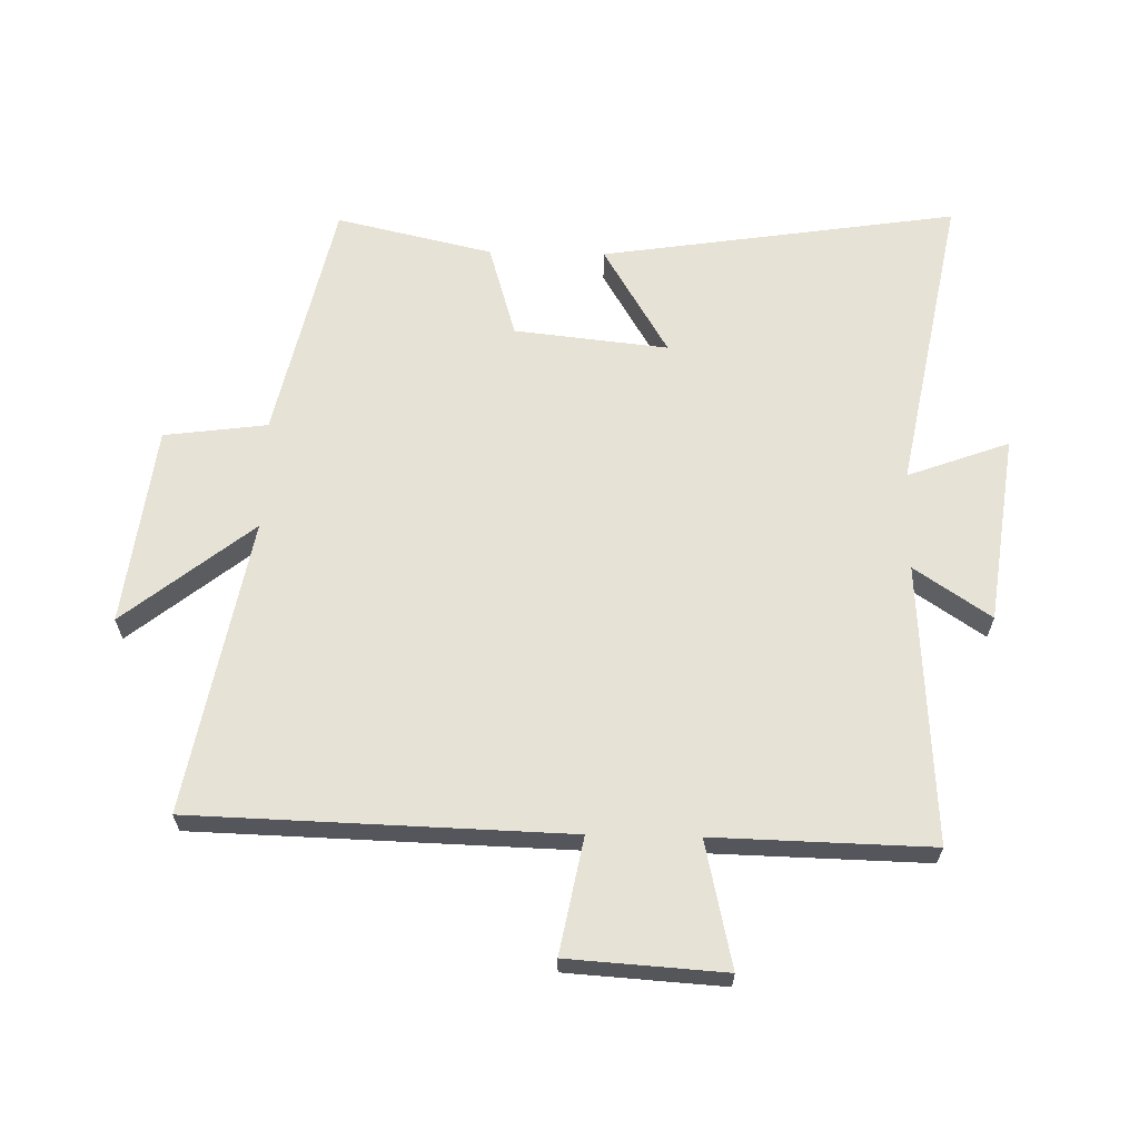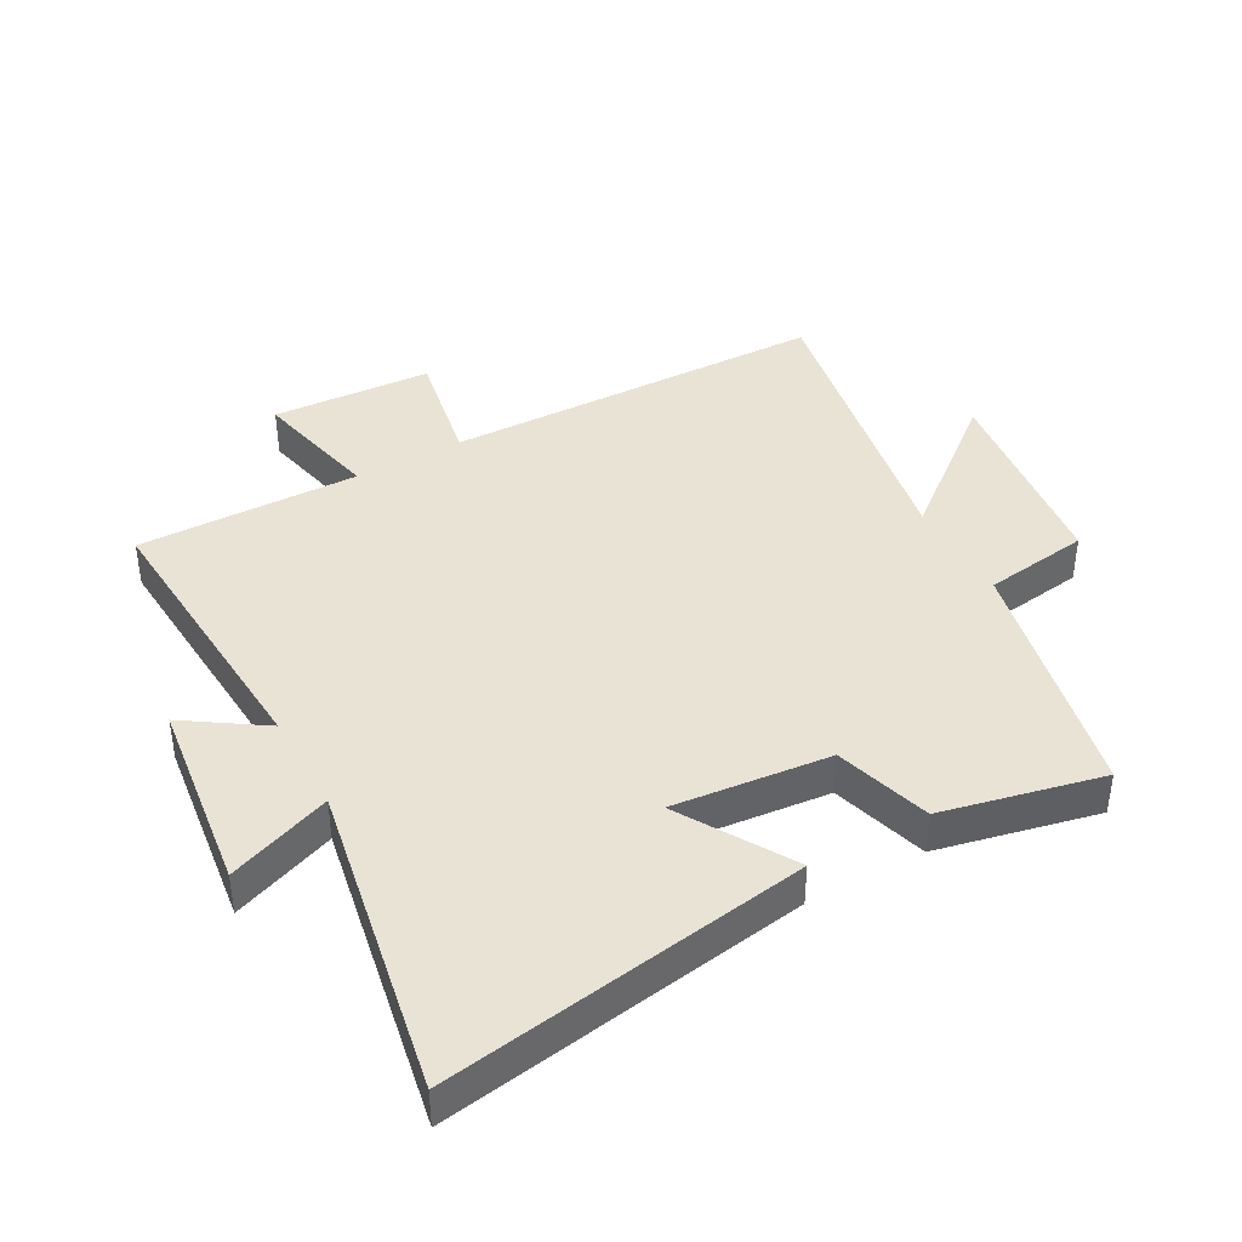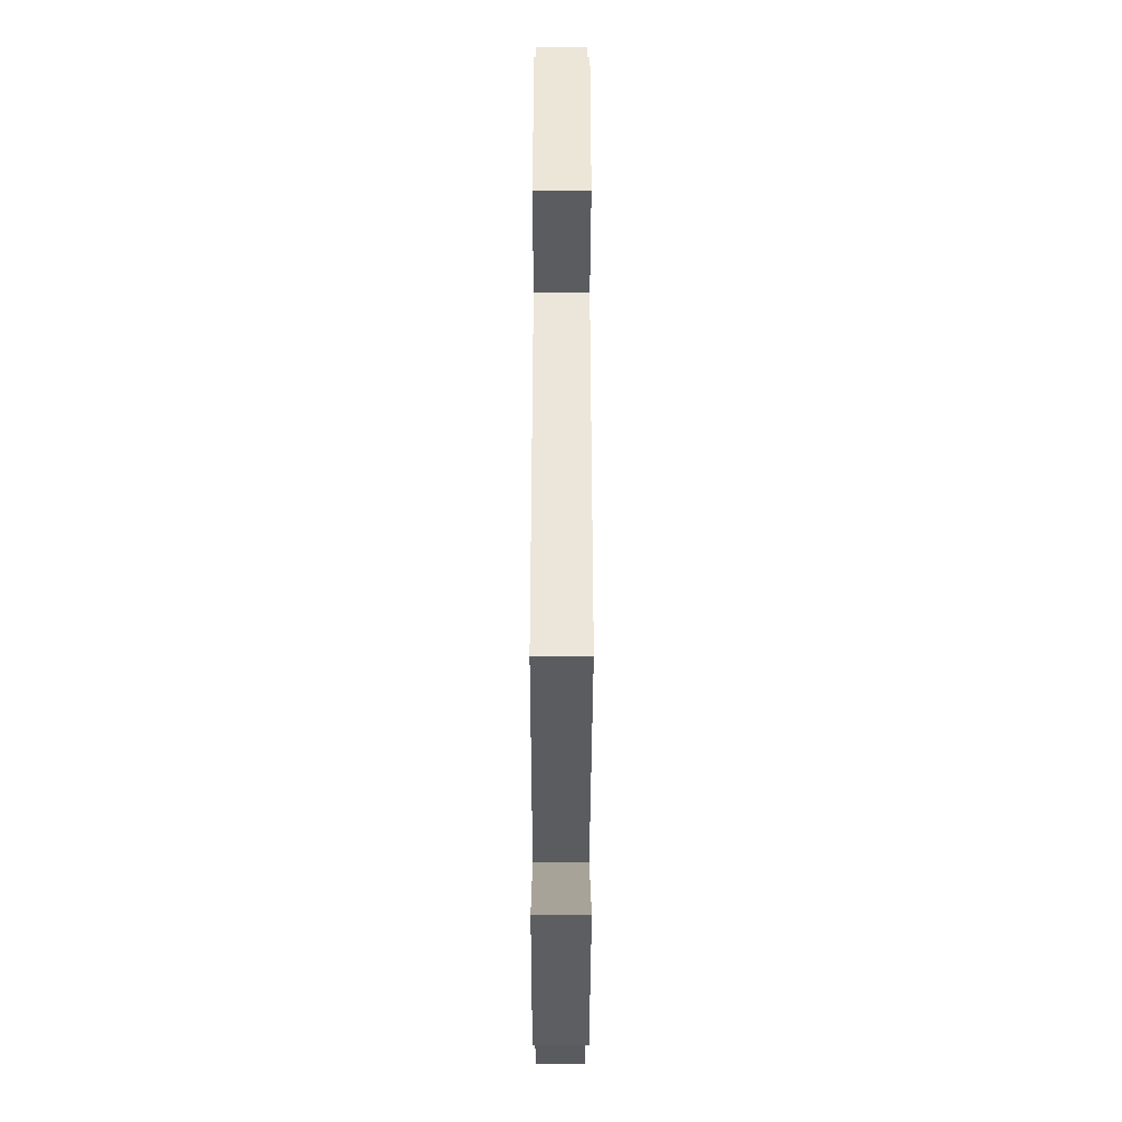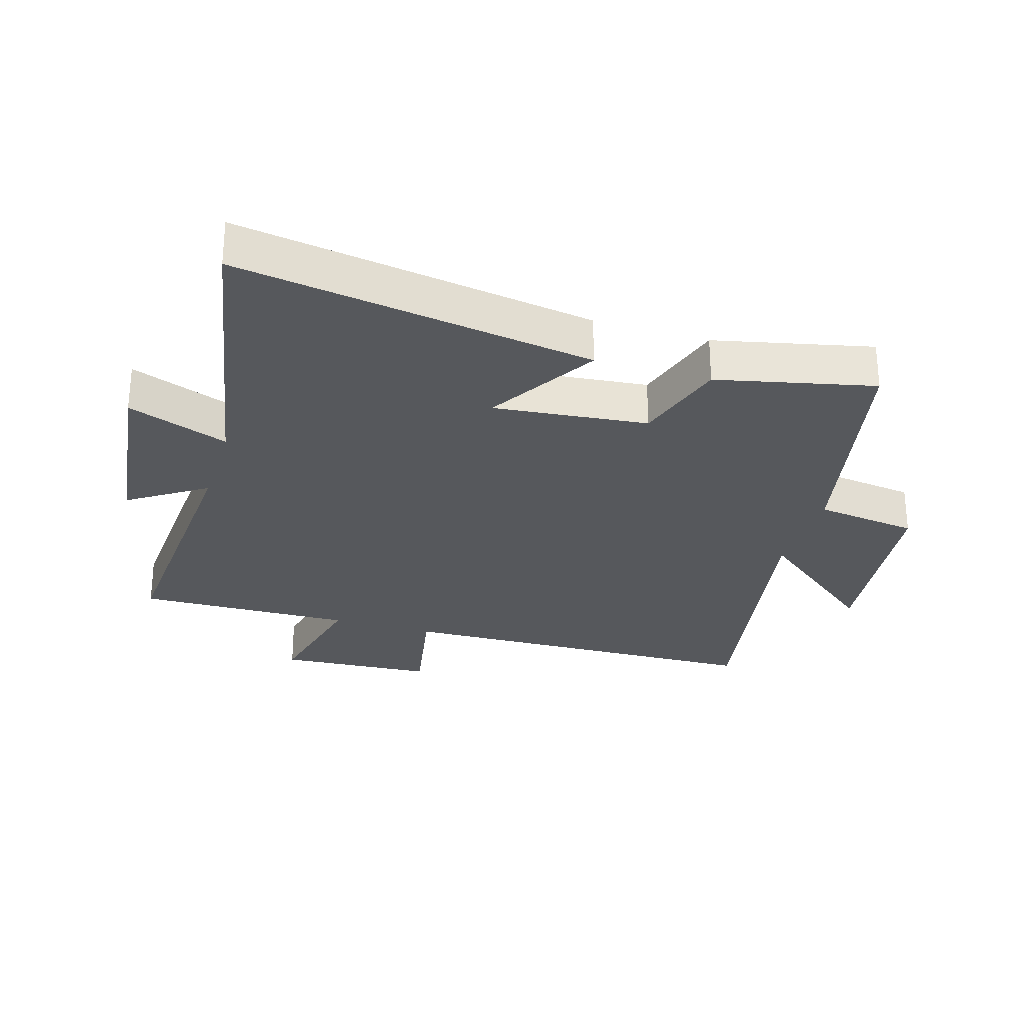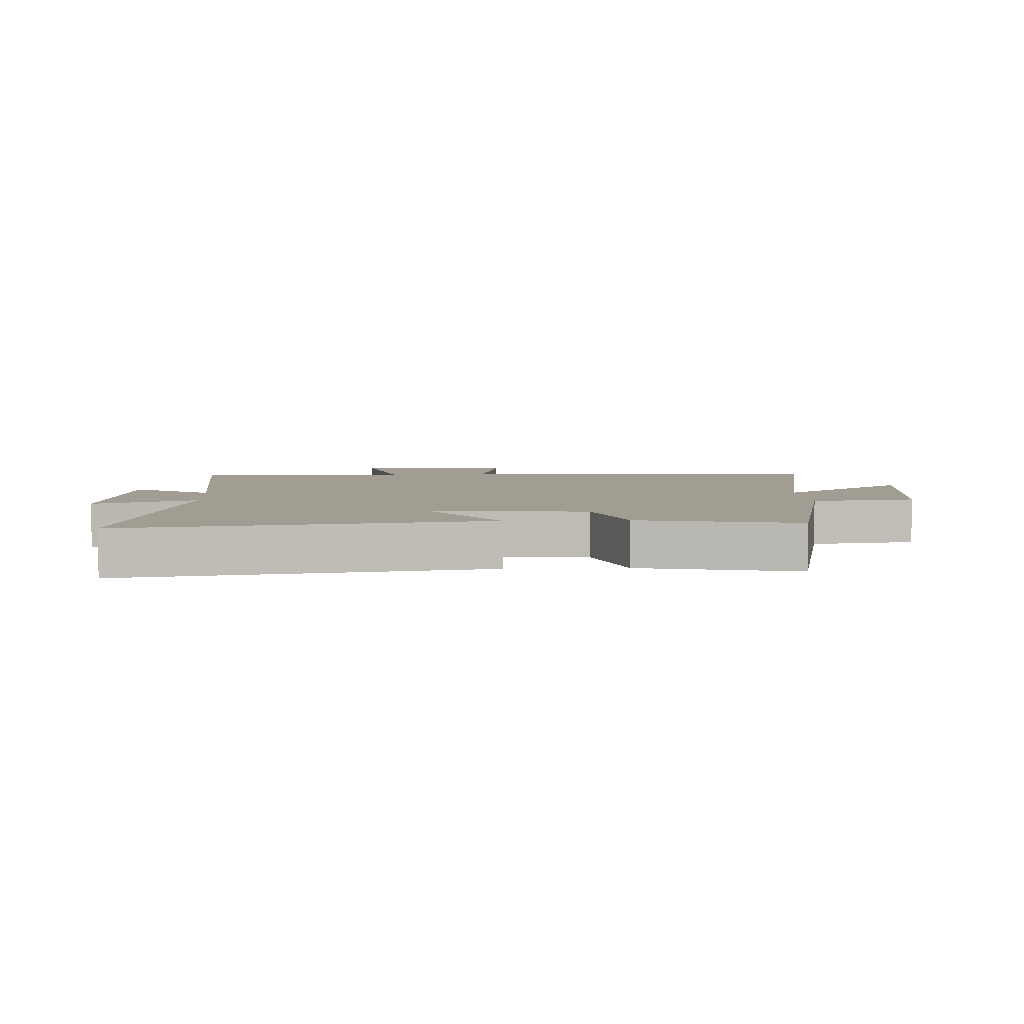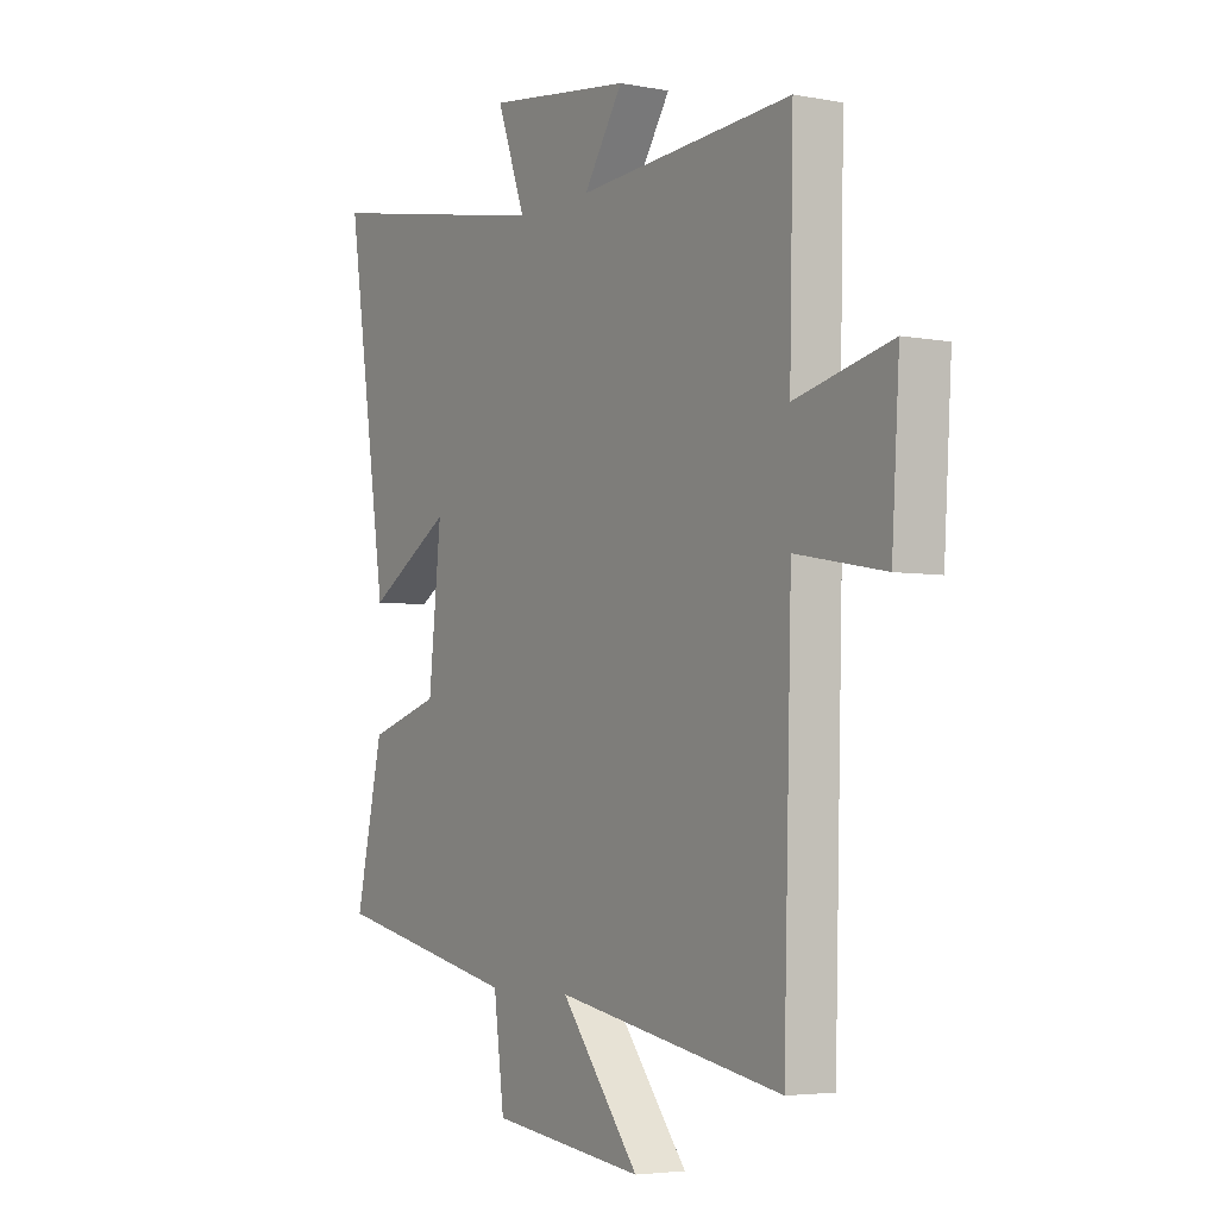
<metadata>
{"format":"obj","ext":"obj","renderer":"f3d","projection":"perspective","resolution":1024,"background":"white","views":[{"elev":63.9,"azim":-88.7,"up":"+Y"},{"elev":41.1,"azim":60.8,"up":"+Y"},{"elev":-44.6,"azim":-90.1,"up":"+Z"},{"elev":-27.9,"azim":73.0,"up":"+Y"},{"elev":4.9,"azim":86.9,"up":"+Y"},{"elev":-4.3,"azim":-121.6,"up":"+Z"}]}
</metadata>
<code>
v -0.508 0.07 0.528
v -0.059 0.07 0.5
v -0.141 0.07 0.622
v 0.161 0.07 0.662
v 0.101 0.07 0.5
v 0.587 0.07 0.592
v 0.5 0.07 0.022
v 0.324 0.07 0.127
v 0.35 0.07 -0.119
v 0.5 0.07 -0.164
v 0.557 0.07 -0.414
v 0.168 0.07 -0.5
v 0.146 0.07 -0.665
v -0.174 0.07 -0.705
v -0.01 0.07 -0.5
v -0.483 0.07 -0.588
v -0.5 0.07 0.011
v -0.685 0.07 -0.024
v -0.701 0.07 0.226
v -0.5 0.07 0.181
v -0.508 0 0.528
v -0.059 0 0.5
v -0.141 0 0.622
v 0.161 0 0.662
v 0.101 0 0.5
v 0.587 0 0.592
v 0.5 0 0.022
v 0.324 0 0.127
v 0.35 0 -0.119
v 0.5 0 -0.164
v 0.557 0 -0.414
v 0.168 0 -0.5
v 0.146 0 -0.665
v -0.174 0 -0.705
v -0.01 0 -0.5
v -0.483 0 -0.588
v -0.5 0 0.011
v -0.685 0 -0.024
v -0.701 0 0.226
v -0.5 0 0.181
f 17 18 19 20
f 15 16 17 20
f 15 20 1 2
f 12 13 14 15
f 11 12 15
f 10 11 15
f 9 10 15
f 8 9 15 2
f 5 6 7 8
f 5 8 2 3
f 3 4 5
f 40 39 38 37
f 40 37 36 35
f 22 21 40 35
f 35 34 33 32
f 35 32 31
f 35 31 30
f 35 30 29
f 22 35 29 28
f 28 27 26 25
f 23 22 28 25
f 25 24 23
f 1 21 22 2
f 2 22 23 3
f 3 23 24 4
f 4 24 25 5
f 5 25 26 6
f 6 26 27 7
f 7 27 28 8
f 8 28 29 9
f 9 29 30 10
f 10 30 31 11
f 11 31 32 12
f 12 32 33 13
f 13 33 34 14
f 14 34 35 15
f 15 35 36 16
f 16 36 37 17
f 17 37 38 18
f 18 38 39 19
f 19 39 40 20
f 20 40 21 1

</code>
